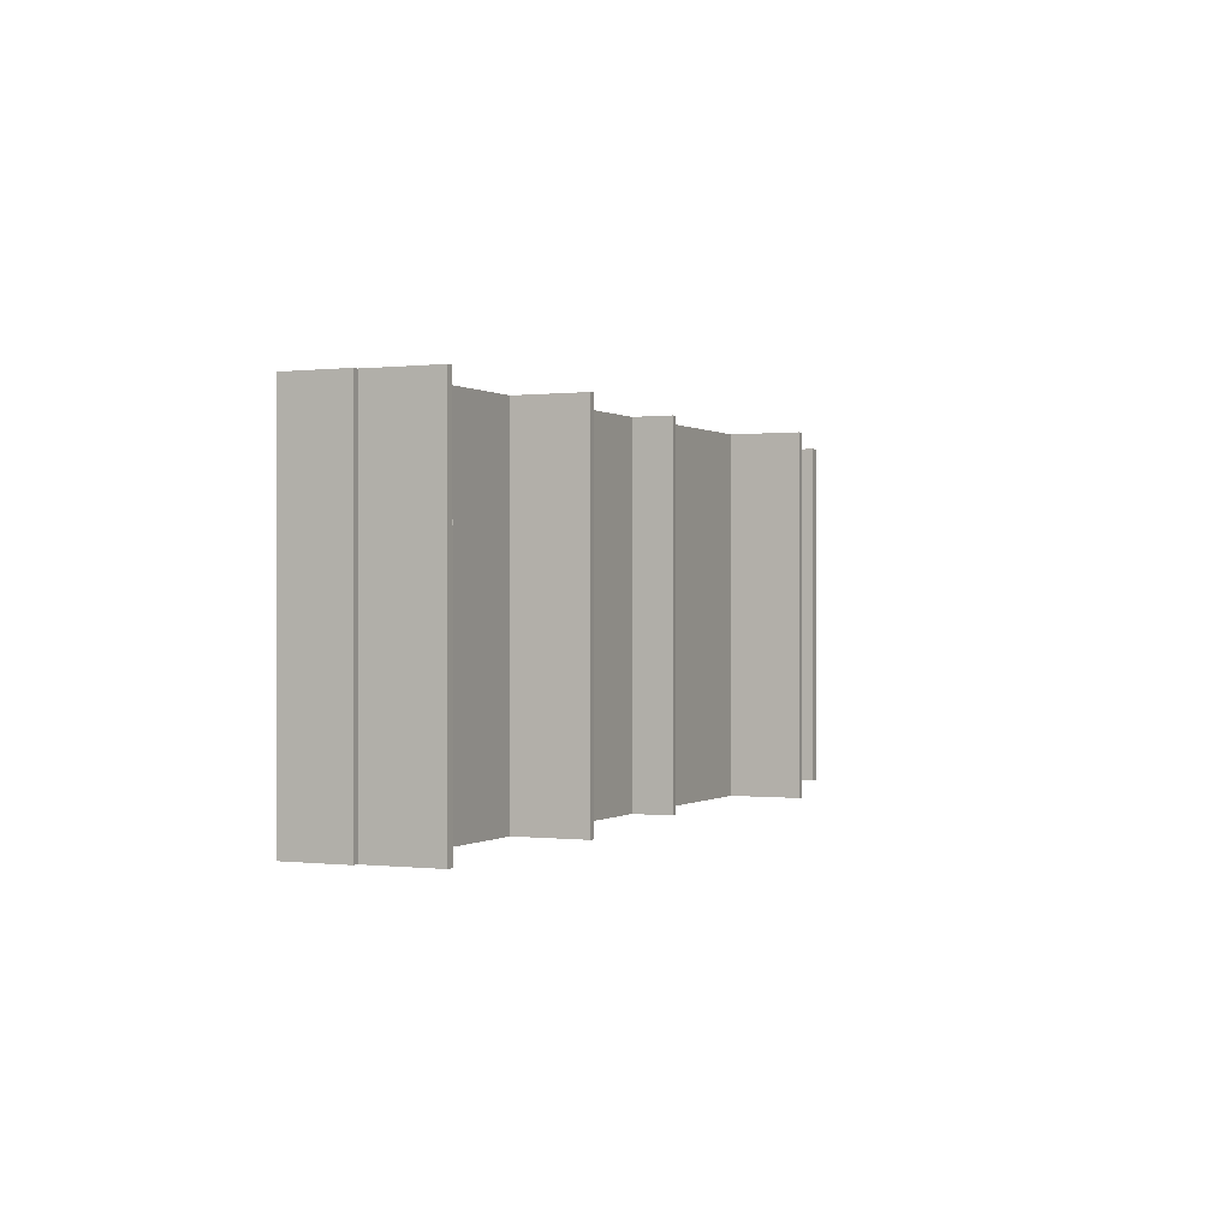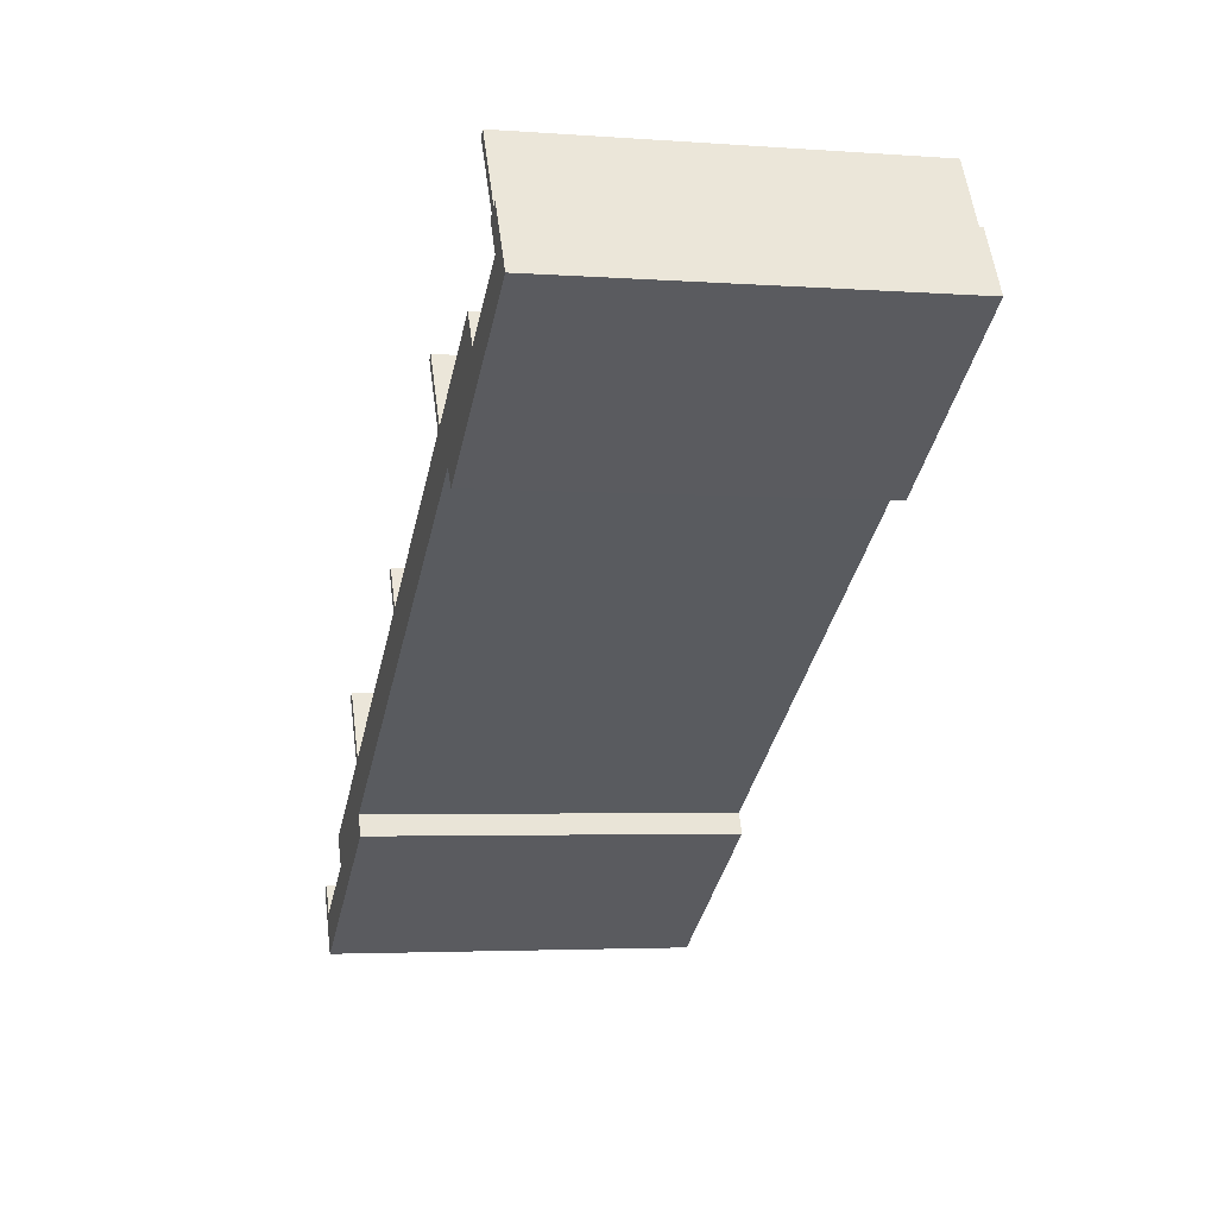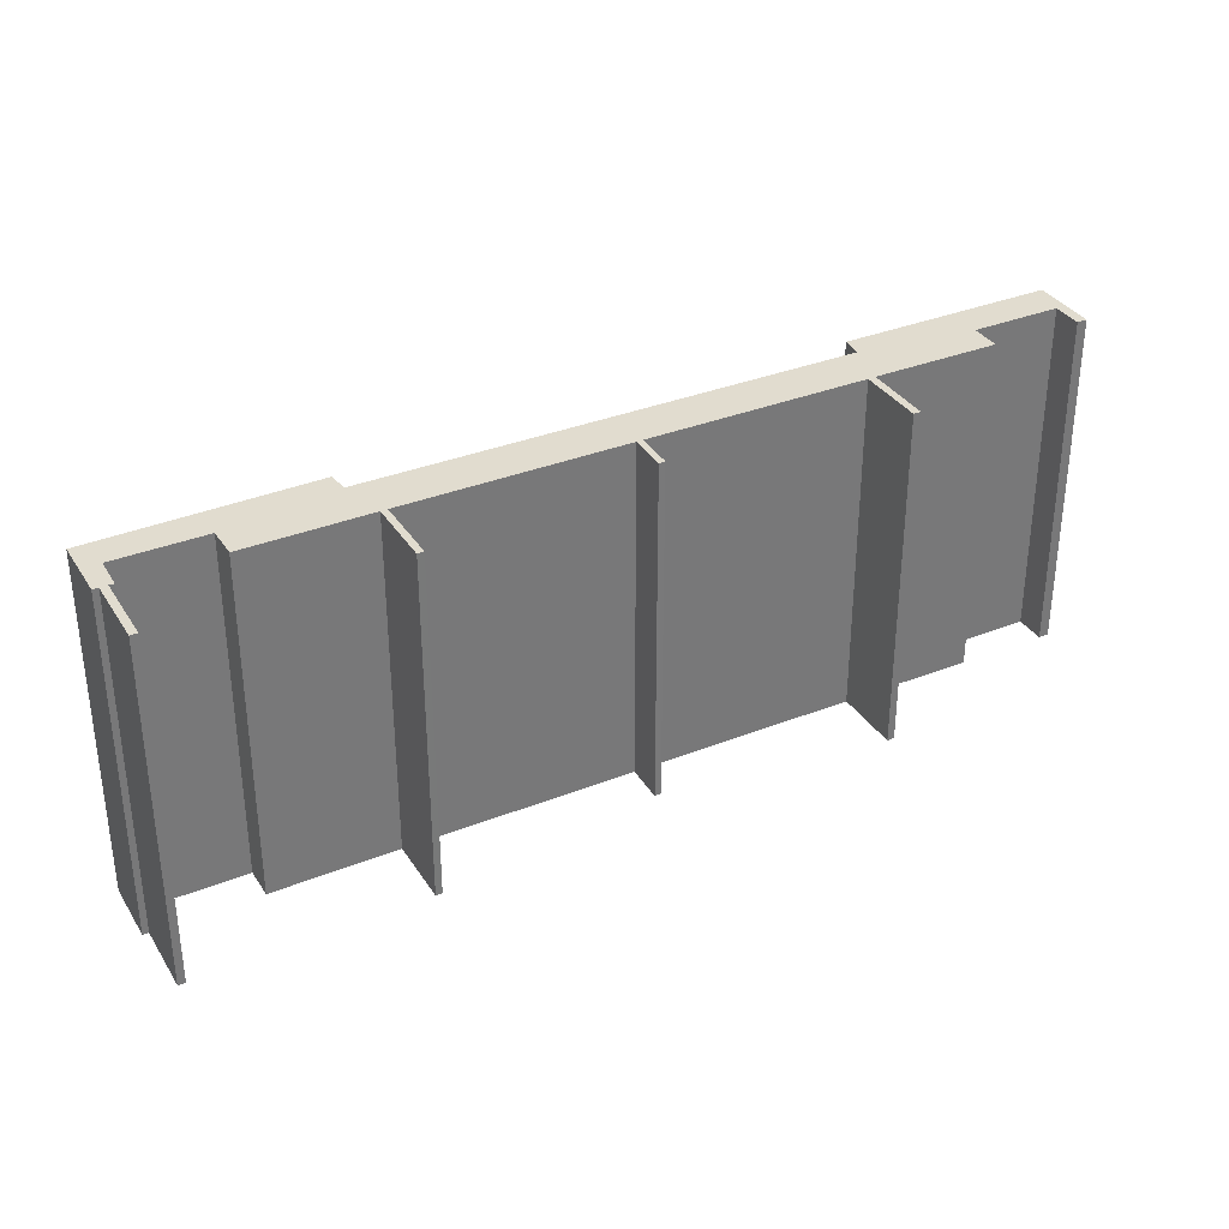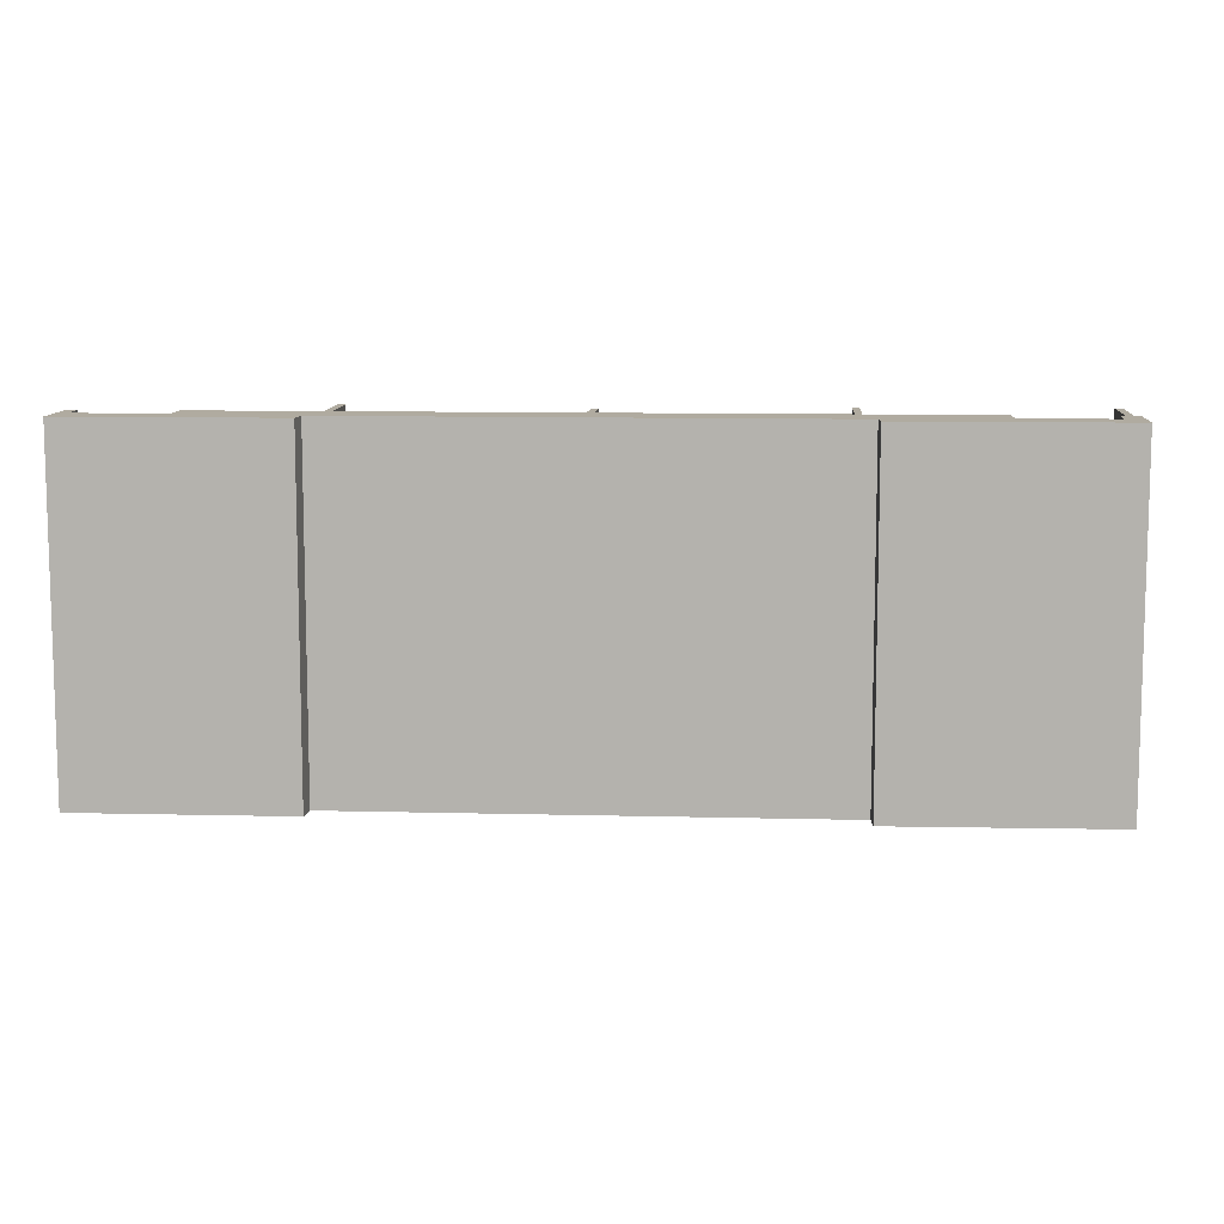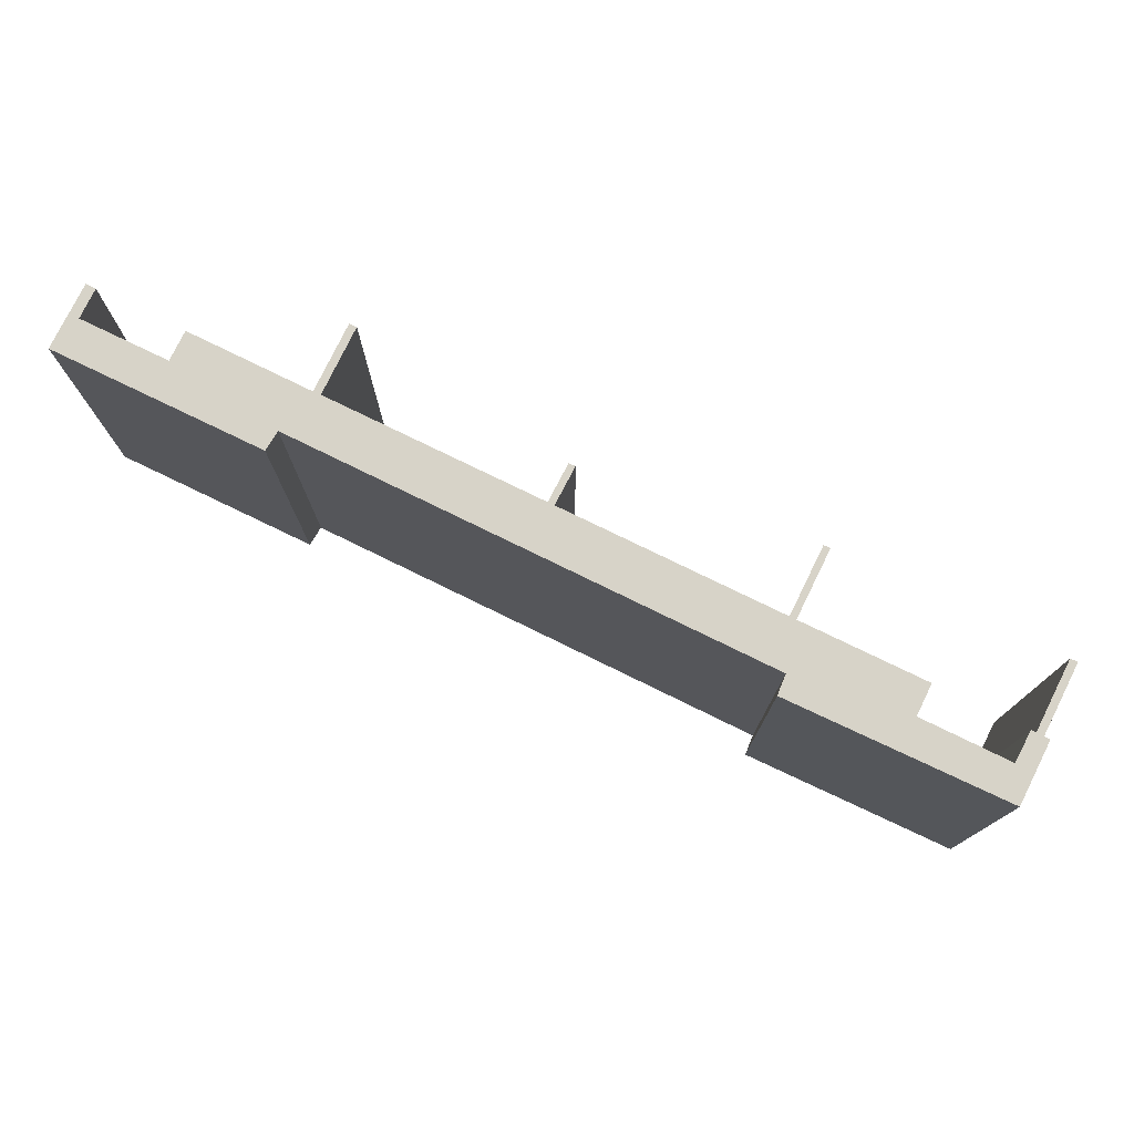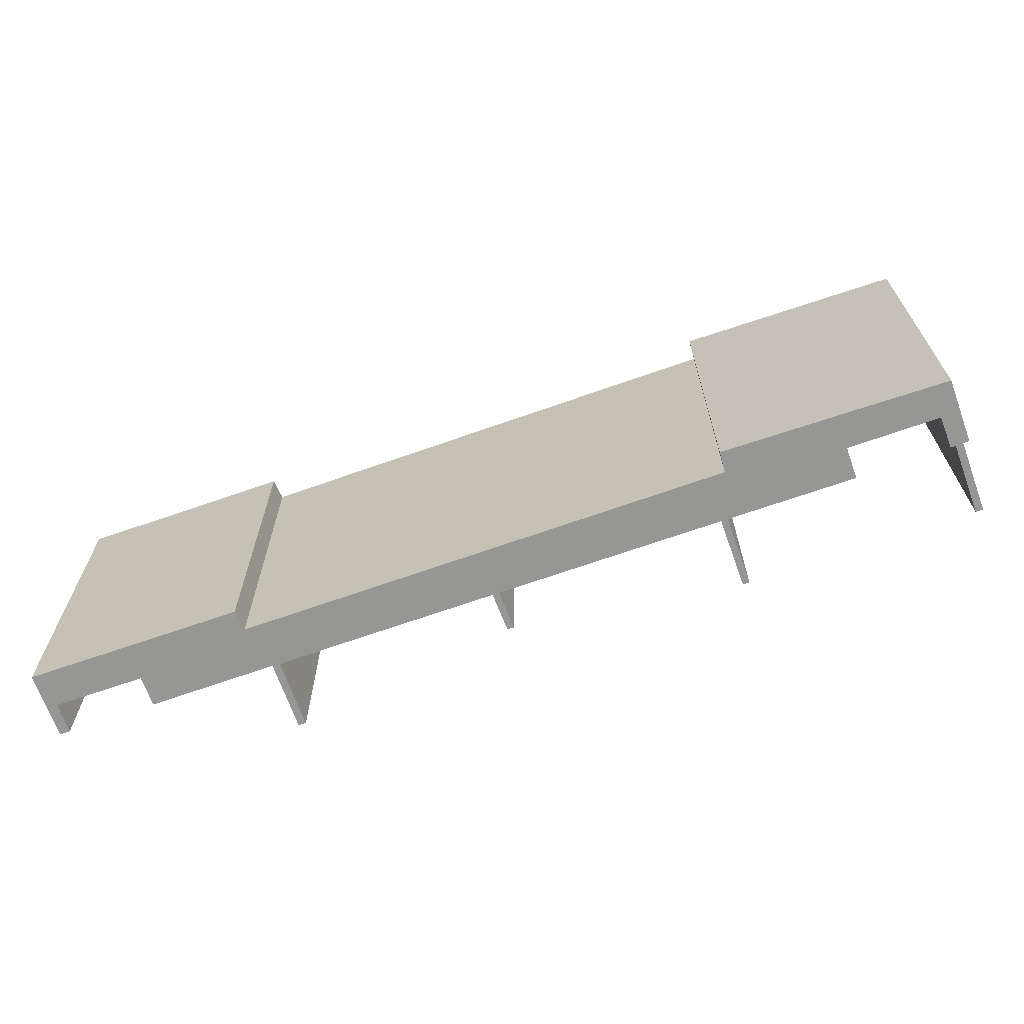
<metadata>
{"format":"obj","ext":"obj","renderer":"f3d","projection":"perspective","resolution":1024,"background":"white","views":[{"elev":0.1,"azim":-33.2,"up":"+Y"},{"elev":-3.5,"azim":-104.2,"up":"+Z"},{"elev":34.3,"azim":3.7,"up":"+Y"},{"elev":9.8,"azim":-144.4,"up":"+Y"},{"elev":76.9,"azim":-122.1,"up":"+Y"},{"elev":-67.7,"azim":-128.6,"up":"+Y"}]}
</metadata>
<code>
v  21.56 9.475 -13.53
v  22.29 9.475 -11.81
v  22.53 9.475 -11.97
v  21.84 9.475 -12.54
v  16.57 9.475 -10.4
v  19.75 9.475 -11.23
v  16.83 9.475 -9.891
v  17.24 9.475 -8.681
v  0.889 9.475 0.484
v  1.214 9.475 1.303
v  1.335 9.475 1.239
v  18.08 9.475 -6.951
v  18.25 9.475 -7.065
v  17.07 9.475 -8.562
v  5.459 9.475 -2.846
v  11.92 9.475 -5.362
v  11.76 9.475 -5.265
v  6.552 9.475 -2.024
v  6.399 9.475 -1.928
v  3.463 9.475 -0.09
v  5.126 9.475 -3.306
v  3 9.475 -0.829
v  0 9.475 5.802e-16
v  1.857 9.475 -0.118
v  1.042 9.475 1.405
v  0.905 9.475 1.488
v  2.061 9.475 3.08
v  2.232 9.475 2.976
v  7.411 9.475 -0.294
v  7.562 9.475 -0.395
v  12.31 9.475 -4.326
v  12.46 9.475 -4.433
v  20.2 9.475 -10.51
v  7.411 1.8e-17 -0.294
v  7.562 2.419e-17 -0.395
v  6.552 1.239e-16 -2.024
v  11.76 3.224e-16 -5.265
v  12.31 2.649e-16 -4.326
v  12.46 2.714e-16 -4.433
v  11.92 3.283e-16 -5.362
v  17.07 5.243e-16 -8.562
v  18.08 4.256e-16 -6.951
v  18.25 4.326e-16 -7.065
v  17.24 5.316e-16 -8.681
v  20.2 6.435e-16 -10.51
v  19.75 6.875e-16 -11.23
v  21.84 7.676e-16 -12.54
v  22.29 7.235e-16 -11.81
v  22.53 7.327e-16 -11.97
v  0.905 -9.111e-17 1.488
v  1.042 -8.603e-17 1.405
v  2.061 -1.886e-16 3.08
v  2.232 -1.822e-16 2.976
v  1.214 -7.979e-17 1.303
v  1.335 -7.587e-17 1.239
v  0.889 -2.964e-17 0.484
v  3 5.076e-17 -0.829
v  1.857 7.225e-18 -0.118
v  3.463 5.511e-18 -0.09
v  6.399 1.181e-16 -1.928
v  21.56 8.287e-16 -13.53
v  5.459 1.743e-16 -2.846
v  5.126 2.024e-16 -3.306
v  16.57 6.371e-16 -10.4
v  16.83 6.056e-16 -9.891
v  0 0 0
g defaultobject
f 1 2 3
f 2 1 4
f 4 1 5
f 4 5 6
f 6 5 7
f 6 7 8
f 9 10 11
f 8 12 13
f 12 8 14
f 14 8 7
f 14 7 15
f 14 15 16
f 16 15 17
f 17 15 18
f 18 15 19
f 19 15 20
f 20 15 21
f 20 21 22
f 22 21 23
f 22 23 24
f 24 23 9
f 9 23 25
f 25 23 26
f 10 27 28
f 27 10 25
f 25 10 9
f 18 29 30
f 29 18 19
f 16 31 32
f 31 16 17
f 8 33 6
f 34 30 29
f 30 34 35
f 36 17 18
f 17 36 37
f 38 32 31
f 32 38 39
f 40 14 16
f 14 40 41
f 42 13 12
f 13 42 43
f 44 33 8
f 33 44 45
f 46 4 6
f 4 46 47
f 48 3 2
f 3 48 49
f 50 25 26
f 25 50 51
f 52 28 27
f 28 52 53
f 54 11 10
f 11 54 55
f 56 24 9
f 24 56 22
f 22 56 57
f 57 56 58
f 59 19 20
f 19 59 60
f 35 18 30
f 18 35 36
f 39 16 32
f 16 39 40
f 43 8 13
f 8 43 44
f 45 6 33
f 6 45 46
f 49 1 3
f 1 49 61
f 62 21 15
f 21 62 63
f 53 10 28
f 10 53 54
f 55 9 11
f 9 55 56
f 37 31 17
f 31 37 38
f 41 12 14
f 12 41 42
f 47 2 4
f 2 47 48
f 64 7 5
f 7 64 65
f 66 26 23
f 26 66 50
f 51 27 25
f 27 51 52
f 57 20 22
f 20 57 59
f 60 29 19
f 29 60 34
f 61 5 1
f 5 61 64
f 65 15 7
f 15 65 62
f 63 23 21
f 23 63 66
f 66 51 50
f 51 66 56
f 56 66 63
f 51 56 54
f 51 54 53
f 54 56 55
f 56 63 58
f 58 63 57
f 57 60 59
f 60 57 62
f 62 57 63
f 60 62 65
f 60 65 36
f 60 36 35
f 36 65 37
f 37 65 40
f 37 40 39
f 40 65 41
f 41 65 44
f 41 44 43
f 44 65 45
f 45 65 64
f 45 64 46
f 46 64 61
f 46 61 47
f 47 61 49
f 49 48 47
f 43 42 41
f 39 38 37
f 35 34 60
f 53 52 51

</code>
